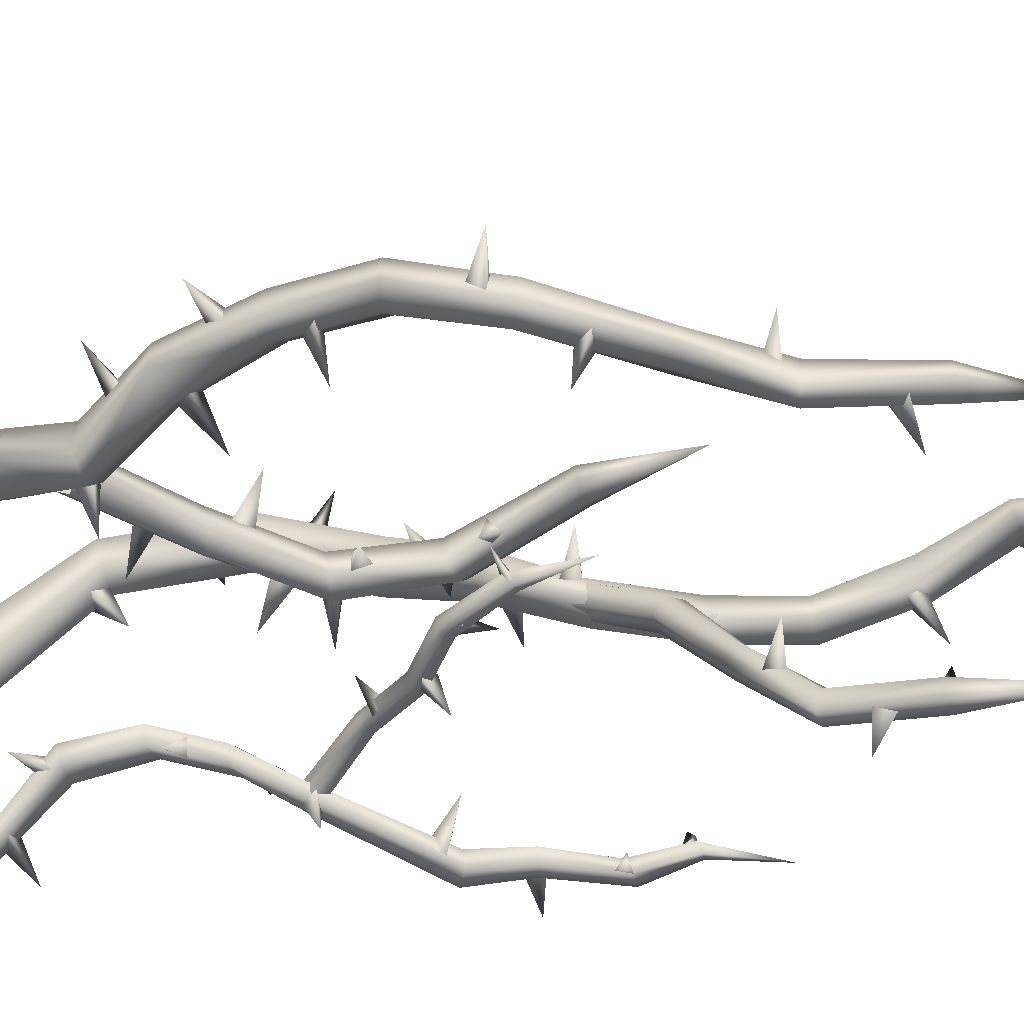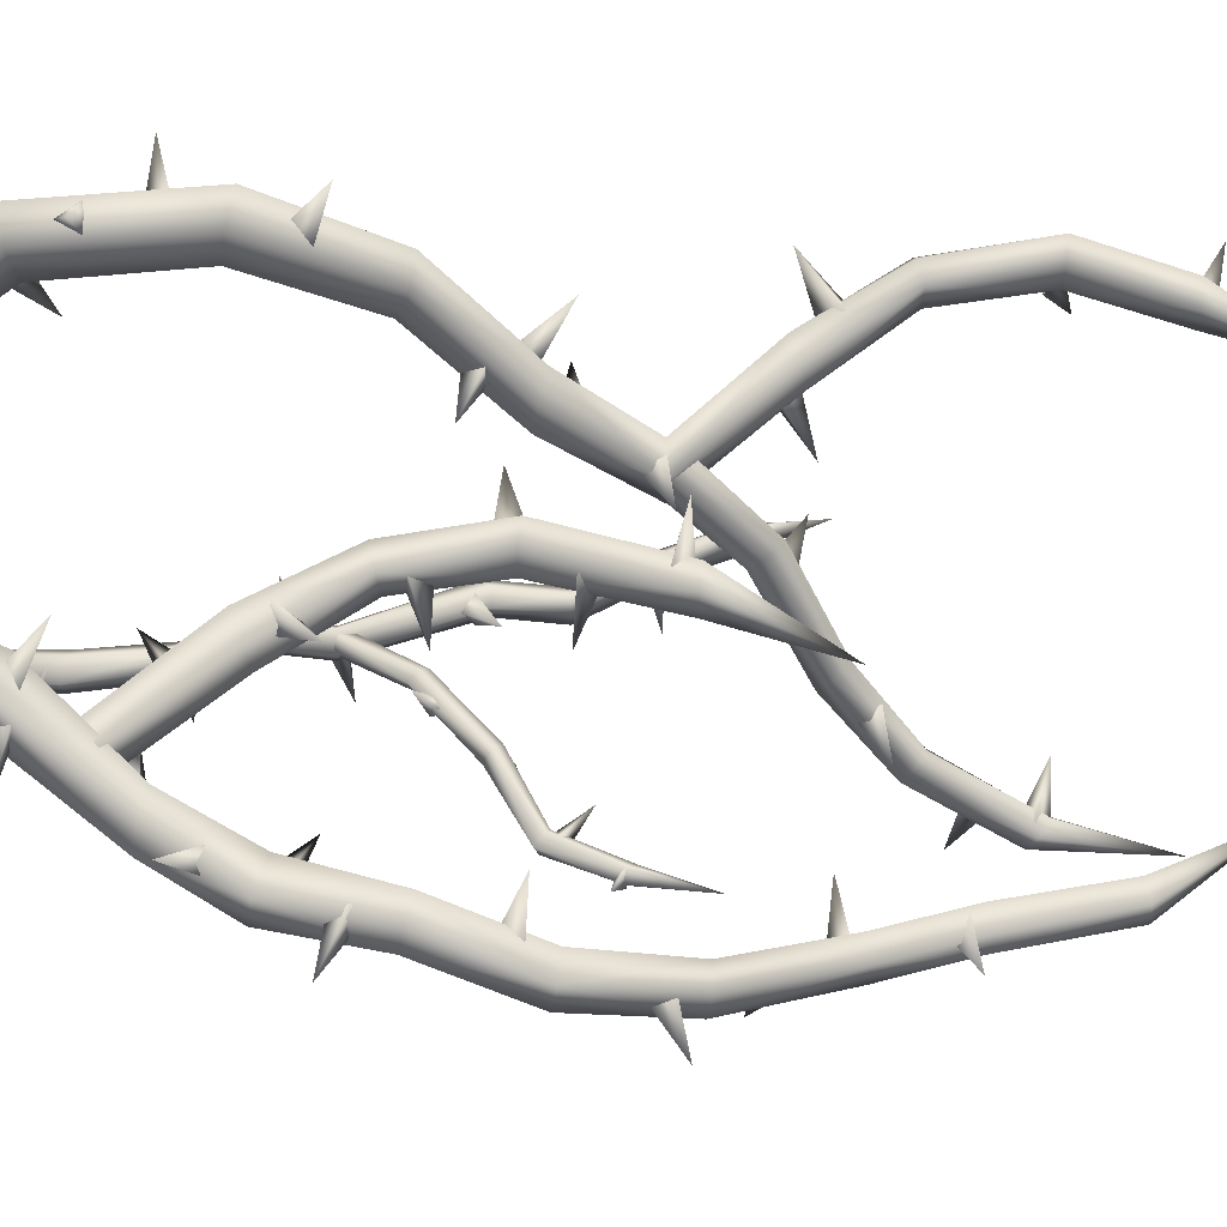
<metadata>
{"format":"obj","ext":"obj","renderer":"f3d","projection":"perspective","resolution":1024,"background":"white","views":[{"elev":-63.6,"azim":101.1,"up":"+Z"},{"elev":32.7,"azim":88.2,"up":"+Z"}]}
</metadata>
<code>
v -4.958 9.37 -29.55
v -6.034 10.09 -32.42
v -8.185 -0.6694 -41.03
v -6.751 -0.6694 -37.44
v -6.392 21.92 -31.7
v -5.317 22.28 -28.84
v -7.109 33.03 -33.86
v -8.185 31.96 -36.37
v -6.392 40.2 -43.54
v -5.675 40.56 -41.03
v -6.751 48.45 -47.12
v -7.468 48.45 -49.27
v -13.2 57.41 -44.61
v -12.49 57.05 -42.46
v -16.07 64.94 -38.88
v -17.15 64.94 -41.03
v -16.07 73.55 -39.23
v -15 73.55 -37.08
v -11.05 81.44 -38.16
v -11.77 81.44 -39.95
v -10.34 90.4 -42.1
v -9.978 -0.6694 -34.93
v -7.468 9.011 -27.76
v -7.826 22.99 -27.04
v -9.619 33.39 -32.42
v -7.826 41.28 -39.59
v -8.902 48.45 -45.33
v -14.28 56.34 -41.03
v -17.87 64.58 -37.8
v -16.79 73.91 -35.65
v -12.85 81.79 -36.72
v -9.978 9.37 -29.55
v -13.2 -0.6694 -37.08
v -10.34 22.64 -28.84
v -11.77 33.03 -33.86
v -9.978 41.28 -41.03
v -10.69 48.45 -46.76
v -16.43 56.34 -42.46
v -20.02 64.58 -38.88
v -18.58 74.62 -37.08
v -14.28 82.15 -37.8
v -12.13 -0.6694 -41.03
v -8.902 10.09 -32.06
v -9.261 21.92 -31.7
v -11.05 31.96 -36.37
v -9.261 40.2 -43.54
v -9.978 48.45 -49.27
v -15.71 57.05 -44.61
v -19.3 64.94 -41.03
v -18.22 74.26 -39.23
v -13.92 82.15 -39.95
v -7.109 48.45 -47.12
v -7.109 53.47 -53.93
v -8.185 47.02 -48.2
v -6.392 54.55 -52.86
v -6.034 59.21 -61.82
v -7.109 58.13 -63.26
v -7.468 63.87 -70.78
v -6.751 64.58 -69.35
v -4.958 72.83 -73.65
v -5.675 72.11 -75.09
v -6.034 82.87 -76.16
v -7.468 55.98 -52.14
v -8.185 50.24 -46.4
v -7.468 60.28 -61.1
v -7.826 65.66 -68.63
v -6.034 73.91 -72.94
v -9.978 49.88 -47.48
v -8.902 55.26 -52.86
v -8.902 59.92 -61.82
v -9.261 65.66 -69.35
v -7.468 73.55 -73.65
v -8.902 53.83 -53.93
v -9.619 48.09 -48.56
v -8.544 58.85 -63.26
v -8.902 64.23 -70.78
v -7.109 72.83 -75.09
v -9.619 8.294 -32.78
v -9.619 11.88 -36.72
v -8.185 10.09 -32.06
v -7.468 8.653 -33.14
v -6.751 14.03 -27.4
v -1.731 13.67 -25.97
v -6.392 12.24 -28.48
v -6.034 14.03 -29.55
v -9.619 19.05 -29.91
v -12.85 17.97 -25.97
v -8.902 17.26 -29.19
v -8.185 19.05 -28.12
v -9.978 28.73 -34.93
v -15 27.3 -36.37
v -10.34 26.94 -33.86
v -11.05 28.73 -32.78
v -8.902 27.3 -30.27
v -6.034 28.73 -25.97
v -7.826 25.5 -29.91
v -6.751 27.3 -30.99
v -7.109 37.69 -38.52
v -2.807 35.54 -40.67
v -7.826 35.9 -39.59
v -7.826 37.69 -40.67
v -9.619 43.43 -44.61
v -14.28 42.71 -42.82
v -9.261 41.64 -43.54
v -9.261 43.43 -42.46
v -9.978 40.56 -39.59
v -8.185 43.07 -34.93
v -8.544 39.13 -38.52
v -7.826 40.56 -39.59
v -7.468 48.45 -45.69
v -2.448 48.81 -46.76
v -7.109 46.66 -46.76
v -7.468 48.45 -47.48
v -7.109 62.43 -64.33
v -2.448 62.79 -66.12
v -7.109 60.64 -65.41
v -7.468 62.43 -66.48
v -17.15 59.92 -40.31
v -17.15 56.7 -36.37
v -16.07 58.13 -41.03
v -15 59.92 -39.95
v -14.28 55.26 -45.69
v -11.05 58.13 -48.56
v -13.92 57.05 -44.25
v -12.49 55.26 -44.25
v -7.826 54.9 -53.58
v -12.49 57.77 -53.22
v -7.468 56.7 -54.65
v -8.544 54.9 -55.37
v -18.58 72.47 -38.88
v -20.02 74.98 -43.18
v -17.15 73.91 -38.88
v -16.79 72.47 -39.95
v -13.2 81.44 -37.8
v -17.51 83.95 -36.72
v -13.2 82.87 -39.23
v -14.28 81.44 -39.95
v -8.544 68.53 -71.86
v -8.185 67.09 -76.88
v -6.751 69.96 -72.58
v -6.392 67.81 -71.86
v -5.317 72.47 -73.65
v -7.109 73.55 -68.63
v -7.109 73.91 -74.01
v -7.109 71.75 -73.65
v 14.04 9.011 -48.56
v 13.33 7.935 -51.42
v 11.89 -0.3109 -47.12
v 12.61 -0.3109 -43.89
v 15.84 16.54 -58.59
v 16.55 16.9 -55.73
v 21.93 23.71 -57.16
v 21.21 23.35 -59.67
v 24.08 31.96 -59.67
v 24.44 32.32 -57.52
v 26.23 40.92 -60.39
v 25.52 40.56 -62.9
v 23.72 49.53 -65.05
v 24.08 49.88 -62.9
v 19.42 59.56 -64.69
v 19.06 59.21 -66.48
v 15.48 66.74 -67.2
v 15.84 67.09 -65.41
v 13.69 76.77 -65.05
v 13.33 76.77 -66.84
v 8.308 85.38 -62.9
v 9.742 -0.3109 -42.46
v 11.18 10.09 -47.12
v 14.04 17.62 -54.65
v 19.42 24.79 -55.73
v 22.29 33.03 -56.44
v 24.08 41.28 -59.31
v 22.29 49.88 -61.82
v 17.63 59.21 -63.61
v 14.04 66.74 -64.33
v 12.25 76.42 -63.97
v 8.666 9.011 -49.27
v 7.232 -0.3109 -44.61
v 11.89 17.62 -56.44
v 17.27 24.79 -57.52
v 20.5 33.03 -57.88
v 22.29 40.92 -61.1
v 20.86 49.17 -63.26
v 16.2 58.49 -65.05
v 12.61 66.38 -65.77
v 10.82 76.06 -65.41
v 8.666 -0.3109 -47.48
v 10.1 7.577 -52.14
v 12.97 16.9 -58.95
v 18.35 23.71 -60.39
v 21.57 32.32 -60.03
v 23.37 40.2 -62.9
v 21.57 48.81 -65.41
v 17.27 58.85 -66.84
v 13.33 66.38 -67.56
v 11.53 76.42 -67.2
v 13.69 14.75 -52.14
v 5.798 23.35 -52.5
v 12.97 15.82 -54.29
v 6.156 22.64 -50.35
v 0.06133 30.52 -49.27
v -0.6557 30.88 -51.42
v -1.373 39.13 -50.71
v -1.014 39.13 -48.2
v 3.288 49.88 -48.91
v 2.93 49.88 -51.07
v 5.081 59.92 -53.22
v 4.005 21.92 -48.91
v 12.25 13.31 -51.42
v -2.09 30.16 -48.2
v -2.807 39.49 -47.12
v 1.495 50.24 -47.84
v 10.46 13.31 -53.22
v 2.213 21.92 -50.71
v -3.524 30.16 -49.63
v -4.6 40.2 -48.56
v 0.06133 50.6 -49.27
v 3.288 22.64 -52.86
v 10.82 14.75 -55.01
v -2.807 30.52 -51.78
v -3.524 39.85 -50.71
v 1.137 50.24 -51.07
v 8.666 3.992 -46.4
v 3.647 5.426 -47.48
v 9.025 5.784 -47.48
v 8.666 3.992 -48.56
v 14.04 10.09 -49.99
v 17.27 8.653 -53.93
v 13.33 8.294 -50.71
v 12.97 10.09 -51.78
v 10.82 10.45 -48.91
v 11.89 12.6 -44.25
v 11.89 9.011 -48.2
v 12.97 10.45 -48.91
v 12.61 16.9 -55.37
v 9.025 16.9 -59.31
v 11.89 15.11 -55.01
v 10.82 16.9 -54.29
v 6.515 17.97 -50.71
v 1.854 16.18 -51.78
v 5.798 19.77 -51.78
v 6.515 17.97 -52.86
v -1.014 26.94 -49.99
v -2.807 25.15 -54.65
v -0.6557 28.73 -51.42
v 0.7784 26.94 -51.42
v -2.448 37.69 -47.48
v -7.109 38.41 -46.05
v -2.807 39.85 -48.2
v -3.165 38.05 -49.27
v 1.854 48.09 -48.91
v 0.4199 49.53 -43.89
v 1.137 49.88 -48.91
v -0.2972 48.45 -48.91
v 4.005 24.07 -51.07
v 7.591 27.65 -49.27
v 2.571 25.86 -50.71
v 3.288 24.43 -48.91
v -1.731 31.96 -50.71
v 2.213 33.75 -53.58
v -1.731 34.11 -49.99
v -0.6557 32.32 -49.27
v -1.373 43.07 -49.99
v 1.495 42.35 -54.29
v -0.2972 44.51 -49.99
v 0.4199 42.71 -49.27
v 17.99 21.2 -56.08
v 21.93 18.33 -54.29
v 17.99 19.77 -57.52
v 19.06 21.2 -57.88
v 23.01 29.45 -56.8
v 26.95 27.3 -59.31
v 21.93 28.01 -57.88
v 22.29 29.81 -58.95
v 22.65 39.13 -59.67
v 23.01 39.49 -54.65
v 23.37 37.34 -59.31
v 24.44 39.13 -59.67
v 18.71 25.86 -59.31
v 13.33 27.3 -58.95
v 17.63 24.43 -58.24
v 18.35 26.22 -57.16
v 23.72 35.54 -60.75
v 19.06 35.9 -63.61
v 22.65 34.11 -60.03
v 22.29 35.9 -59.31
v 23.72 47.73 -62.54
v 28.74 48.45 -64.33
v 24.08 45.94 -63.26
v 23.37 47.37 -64.33
v 21.21 54.19 -65.41
v 18.35 52.04 -69.35
v 20.5 52.75 -64.69
v 19.42 54.55 -64.69
v 17.63 58.49 -65.77
v 15.12 57.41 -61.1
v 18.71 56.7 -65.05
v 19.42 58.49 -64.33
v 14.76 65.66 -64.33
v 19.78 66.02 -65.41
v 15.12 63.87 -65.41
v 14.76 65.66 -66.48
v 13.33 73.55 -66.84
v 9.383 73.91 -69.71
v 12.61 71.75 -66.12
v 11.89 73.55 -65.41
v -10.34 5.067 -61.46
v -9.261 5.426 -62.9
v -10.69 -0.6694 -67.2
v -12.13 -0.6694 -65.05
v -5.675 10.09 -60.75
v -6.751 10.45 -59.31
v -6.751 16.9 -58.95
v -5.675 16.54 -60.03
v -8.544 21.92 -59.67
v -9.619 22.28 -58.59
v -12.13 27.3 -61.1
v -11.05 27.3 -62.54
v -18.22 37.34 -63.61
v -19.3 37.34 -62.54
v -19.3 42.71 -63.26
v -18.58 42.71 -64.33
v -21.45 48.45 -63.26
v -22.17 48.45 -62.18
v -22.89 53.83 -60.39
v -22.17 53.83 -61.46
v -25.39 60.64 -61.46
v -14.64 -0.6694 -66.12
v -12.13 4.709 -62.18
v -8.544 10.8 -60.03
v -8.185 17.62 -59.31
v -11.05 22.64 -58.95
v -13.56 27.3 -61.82
v -20.73 36.62 -62.9
v -20.73 42.35 -63.61
v -23.6 48.81 -62.54
v -23.6 53.83 -60.75
v -12.13 5.067 -63.97
v -14.64 -0.6694 -68.63
v -8.544 10.8 -61.82
v -8.185 17.26 -61.1
v -11.05 22.64 -60.75
v -13.56 27.3 -63.26
v -20.73 36.62 -64.69
v -20.73 42.35 -65.05
v -23.6 49.17 -63.97
v -23.6 54.19 -61.82
v -12.13 -0.6694 -69.35
v -10.34 5.426 -64.33
v -6.751 10.45 -62.18
v -6.751 16.54 -61.46
v -9.619 21.92 -61.1
v -12.13 27.3 -63.61
v -19.3 37.34 -65.05
v -19.3 42.71 -65.77
v -22.17 48.81 -64.33
v -22.53 54.19 -62.54
v -12.13 27.3 -61.46
v -6.751 31.96 -61.82
v -11.77 26.58 -62.18
v -7.109 32.67 -61.1
v -2.807 37.34 -64.33
v -2.448 36.62 -65.05
v 2.93 39.85 -67.92
v 2.213 40.56 -67.2
v 5.081 45.58 -67.92
v 5.798 45.22 -68.63
v 6.156 51.68 -69.35
v -7.826 33.39 -61.46
v -12.85 28.37 -61.82
v -3.883 38.05 -64.69
v 1.495 40.92 -67.56
v 4.364 46.3 -68.28
v -12.85 28.37 -62.9
v -8.185 33.03 -62.54
v -3.883 37.69 -65.77
v 1.495 40.92 -68.63
v 4.364 45.94 -68.99
v -7.468 32.32 -62.9
v -12.49 26.94 -63.26
v -3.165 36.98 -66.12
v 2.213 40.2 -68.99
v 5.081 45.58 -69.35
v 7.591 44.51 -67.92
v 5.081 44.86 -68.63
v 5.439 45.58 -69.35
v -12.49 2.557 -63.97
v -10.34 0.04763 -60.75
v -11.77 1.123 -65.05
v -10.69 2.916 -64.33
v -10.34 5.784 -63.97
v -14.64 7.218 -65.05
v -11.41 4.35 -63.26
v -11.05 6.143 -62.54
v -7.109 9.37 -60.03
v -4.241 7.218 -63.26
v -8.185 8.653 -61.1
v -7.468 10.09 -61.82
v -7.468 19.41 -59.67
v -5.675 18.33 -63.97
v -8.185 17.62 -60.03
v -8.902 19.41 -60.75
v -11.77 25.15 -61.82
v -14.28 23.71 -58.24
v -10.69 23.71 -61.46
v -10.69 25.15 -60.39
v -11.41 28.01 -62.54
v -12.49 28.37 -67.2
v -12.49 26.58 -62.9
v -13.56 28.01 -62.54
v -18.58 36.26 -62.54
v -14.28 38.05 -62.54
v -17.51 34.83 -63.26
v -17.87 36.26 -64.69
v -20.38 43.07 -65.05
v -24.68 42 -64.33
v -20.38 41.28 -64.33
v -20.38 43.07 -63.26
v -21.45 48.81 -62.54
v -19.66 48.81 -66.84
v -22.53 47.37 -63.26
v -22.89 49.17 -63.61
v -23.24 53.83 -61.1
v -23.24 53.11 -58.24
v -22.53 52.75 -61.1
v -22.17 53.83 -60.75
v -6.751 34.11 -62.9
v -4.241 32.32 -60.75
v -6.034 33.39 -63.97
v -5.317 34.47 -63.26
v -2.09 37.69 -66.48
v -4.241 39.49 -68.99
v -3.524 37.34 -65.77
v -2.807 38.77 -65.41
v 2.571 41.64 -68.99
v 0.4199 43.79 -66.48
v 1.495 40.56 -68.28
v 2.93 40.92 -67.56
g C:\Program Files (x86)\Cube\pac
f 3 2 1
f 3 1 4
f 2 5 1
f 5 6 1
f 5 8 7
f 5 7 6
f 8 9 7
f 9 10 7
f 9 12 11
f 9 11 10
f 12 13 11
f 13 14 11
f 13 16 15
f 13 15 14
f 16 17 15
f 17 18 15
f 17 20 19
f 17 19 18
f 20 21 19
f 4 1 22
f 1 23 22
f 1 6 24
f 1 24 23
f 6 7 24
f 7 25 24
f 7 10 26
f 7 26 25
f 10 11 26
f 11 27 26
f 11 14 28
f 11 28 27
f 14 15 28
f 15 29 28
f 15 18 30
f 15 30 29
f 18 19 30
f 19 31 30
f 19 21 31
f 22 23 32
f 22 32 33
f 23 24 32
f 24 34 32
f 24 25 35
f 24 35 34
f 25 26 35
f 26 36 35
f 26 27 37
f 26 37 36
f 27 28 37
f 28 38 37
f 28 29 39
f 28 39 38
f 29 30 39
f 30 40 39
f 30 31 41
f 30 41 40
f 31 21 41
f 33 32 42
f 32 43 42
f 32 34 44
f 32 44 43
f 34 35 44
f 35 45 44
f 35 36 46
f 35 46 45
f 36 37 46
f 37 47 46
f 37 38 48
f 37 48 47
f 38 39 48
f 39 49 48
f 39 40 50
f 39 50 49
f 40 41 50
f 41 51 50
f 41 21 51
f 42 43 2
f 42 2 3
f 43 44 2
f 44 5 2
f 44 45 8
f 44 8 5
f 45 46 8
f 46 9 8
f 46 47 12
f 46 12 9
f 47 48 12
f 48 13 12
f 48 49 16
f 48 16 13
f 49 50 16
f 50 17 16
f 50 51 20
f 50 20 17
f 51 21 20
f 54 53 52
f 53 55 52
f 53 57 56
f 53 56 55
f 57 58 56
f 58 59 56
f 58 61 60
f 58 60 59
f 61 62 60
f 52 55 63
f 52 63 64
f 55 56 63
f 56 65 63
f 56 59 66
f 56 66 65
f 59 60 66
f 60 67 66
f 60 62 67
f 64 63 68
f 63 69 68
f 63 65 70
f 63 70 69
f 65 66 70
f 66 71 70
f 66 67 72
f 66 72 71
f 67 62 72
f 68 69 73
f 68 73 74
f 69 70 73
f 70 75 73
f 70 71 76
f 70 76 75
f 71 72 76
f 72 77 76
f 72 62 77
f 74 73 54
f 73 53 54
f 73 75 57
f 73 57 53
f 75 76 57
f 76 58 57
f 76 77 61
f 76 61 58
f 77 62 61
f 80 79 78
f 78 79 81
f 81 79 80
f 84 83 82
f 82 83 85
f 85 83 84
f 88 87 86
f 86 87 89
f 89 87 88
f 92 91 90
f 90 91 93
f 93 91 92
f 96 95 94
f 94 95 97
f 97 95 96
f 100 99 98
f 98 99 101
f 101 99 100
f 104 103 102
f 102 103 105
f 105 103 104
f 108 107 106
f 106 107 109
f 109 107 108
f 112 111 110
f 110 111 113
f 113 111 112
f 116 115 114
f 114 115 117
f 117 115 116
f 120 119 118
f 118 119 121
f 121 119 120
f 124 123 122
f 122 123 125
f 125 123 124
f 128 127 126
f 126 127 129
f 129 127 128
f 132 131 130
f 130 131 133
f 133 131 132
f 136 135 134
f 134 135 137
f 137 135 136
f 140 139 138
f 138 139 141
f 141 139 140
f 144 143 142
f 142 143 145
f 145 143 144
f 148 147 146
f 148 146 149
f 147 150 146
f 150 151 146
f 150 153 152
f 150 152 151
f 153 154 152
f 154 155 152
f 154 157 156
f 154 156 155
f 157 158 156
f 158 159 156
f 158 161 160
f 158 160 159
f 161 162 160
f 162 163 160
f 162 165 164
f 162 164 163
f 165 166 164
f 149 146 167
f 146 168 167
f 146 151 169
f 146 169 168
f 151 152 169
f 152 170 169
f 152 155 171
f 152 171 170
f 155 156 171
f 156 172 171
f 156 159 173
f 156 173 172
f 159 160 173
f 160 174 173
f 160 163 175
f 160 175 174
f 163 164 175
f 164 176 175
f 164 166 176
f 167 168 177
f 167 177 178
f 168 169 177
f 169 179 177
f 169 170 180
f 169 180 179
f 170 171 180
f 171 181 180
f 171 172 182
f 171 182 181
f 172 173 182
f 173 183 182
f 173 174 184
f 173 184 183
f 174 175 184
f 175 185 184
f 175 176 186
f 175 186 185
f 176 166 186
f 178 177 187
f 177 188 187
f 177 179 189
f 177 189 188
f 179 180 189
f 180 190 189
f 180 181 191
f 180 191 190
f 181 182 191
f 182 192 191
f 182 183 193
f 182 193 192
f 183 184 193
f 184 194 193
f 184 185 195
f 184 195 194
f 185 186 195
f 186 196 195
f 186 166 196
f 187 188 147
f 187 147 148
f 188 189 147
f 189 150 147
f 189 190 153
f 189 153 150
f 190 191 153
f 191 154 153
f 191 192 157
f 191 157 154
f 192 193 157
f 193 158 157
f 193 194 161
f 193 161 158
f 194 195 161
f 195 162 161
f 195 196 165
f 195 165 162
f 196 166 165
f 199 198 197
f 198 200 197
f 198 202 201
f 198 201 200
f 202 203 201
f 203 204 201
f 203 206 205
f 203 205 204
f 206 207 205
f 197 200 208
f 197 208 209
f 200 201 208
f 201 210 208
f 201 204 211
f 201 211 210
f 204 205 211
f 205 212 211
f 205 207 212
f 209 208 213
f 208 214 213
f 208 210 215
f 208 215 214
f 210 211 215
f 211 216 215
f 211 212 217
f 211 217 216
f 212 207 217
f 213 214 218
f 213 218 219
f 214 215 218
f 215 220 218
f 215 216 221
f 215 221 220
f 216 217 221
f 217 222 221
f 217 207 222
f 219 218 199
f 218 198 199
f 218 220 202
f 218 202 198
f 220 221 202
f 221 203 202
f 221 222 206
f 221 206 203
f 222 207 206
f 225 224 223
f 223 224 226
f 226 224 225
f 229 228 227
f 227 228 230
f 230 228 229
f 233 232 231
f 231 232 234
f 234 232 233
f 237 236 235
f 235 236 238
f 238 236 237
f 241 240 239
f 239 240 242
f 242 240 241
f 245 244 243
f 243 244 246
f 246 244 245
f 249 248 247
f 247 248 250
f 250 248 249
f 253 252 251
f 251 252 254
f 254 252 253
f 257 256 255
f 255 256 258
f 258 256 257
f 261 260 259
f 259 260 262
f 262 260 261
f 265 264 263
f 263 264 266
f 266 264 265
f 269 268 267
f 267 268 270
f 270 268 269
f 273 272 271
f 271 272 274
f 274 272 273
f 277 276 275
f 275 276 278
f 278 276 277
f 281 280 279
f 279 280 282
f 282 280 281
f 285 284 283
f 283 284 286
f 286 284 285
f 289 288 287
f 287 288 290
f 290 288 289
f 293 292 291
f 291 292 294
f 294 292 293
f 297 296 295
f 295 296 298
f 298 296 297
f 301 300 299
f 299 300 302
f 302 300 301
f 305 304 303
f 303 304 306
f 306 304 305
f 309 308 307
f 309 307 310
f 308 311 307
f 311 312 307
f 311 314 313
f 311 313 312
f 314 315 313
f 315 316 313
f 315 318 317
f 315 317 316
f 318 319 317
f 319 320 317
f 319 322 321
f 319 321 320
f 322 323 321
f 323 324 321
f 323 326 325
f 323 325 324
f 326 327 325
f 310 307 328
f 307 329 328
f 307 312 330
f 307 330 329
f 312 313 330
f 313 331 330
f 313 316 332
f 313 332 331
f 316 317 332
f 317 333 332
f 317 320 334
f 317 334 333
f 320 321 334
f 321 335 334
f 321 324 336
f 321 336 335
f 324 325 336
f 325 337 336
f 325 327 337
f 328 329 338
f 328 338 339
f 329 330 338
f 330 340 338
f 330 331 341
f 330 341 340
f 331 332 341
f 332 342 341
f 332 333 343
f 332 343 342
f 333 334 343
f 334 344 343
f 334 335 345
f 334 345 344
f 335 336 345
f 336 346 345
f 336 337 347
f 336 347 346
f 337 327 347
f 339 338 348
f 338 349 348
f 338 340 350
f 338 350 349
f 340 341 350
f 341 351 350
f 341 342 352
f 341 352 351
f 342 343 352
f 343 353 352
f 343 344 354
f 343 354 353
f 344 345 354
f 345 355 354
f 345 346 356
f 345 356 355
f 346 347 356
f 347 357 356
f 347 327 357
f 348 349 308
f 348 308 309
f 349 350 308
f 350 311 308
f 350 351 314
f 350 314 311
f 351 352 314
f 352 315 314
f 352 353 318
f 352 318 315
f 353 354 318
f 354 319 318
f 354 355 322
f 354 322 319
f 355 356 322
f 356 323 322
f 356 357 326
f 356 326 323
f 357 327 326
f 360 359 358
f 359 361 358
f 359 363 362
f 359 362 361
f 363 364 362
f 364 365 362
f 364 367 366
f 364 366 365
f 367 368 366
f 358 361 369
f 358 369 370
f 361 362 369
f 362 371 369
f 362 365 372
f 362 372 371
f 365 366 372
f 366 373 372
f 366 368 373
f 370 369 374
f 369 375 374
f 369 371 376
f 369 376 375
f 371 372 376
f 372 377 376
f 372 373 378
f 372 378 377
f 373 368 378
f 374 375 379
f 374 379 380
f 375 376 379
f 376 381 379
f 376 377 382
f 376 382 381
f 377 378 382
f 378 383 382
f 378 368 383
f 380 379 360
f 379 359 360
f 379 381 363
f 379 363 359
f 381 382 363
f 382 364 363
f 382 383 367
f 382 367 364
f 383 368 367
f 385 384 366
f 366 384 386
f 386 384 385
f 389 388 387
f 387 388 390
f 390 388 389
f 393 392 391
f 391 392 394
f 394 392 393
f 397 396 395
f 395 396 398
f 398 396 397
f 401 400 399
f 399 400 402
f 402 400 401
f 405 404 403
f 403 404 406
f 406 404 405
f 409 408 407
f 407 408 410
f 410 408 409
f 413 412 411
f 411 412 414
f 414 412 413
f 417 416 415
f 415 416 418
f 418 416 417
f 421 420 419
f 419 420 422
f 422 420 421
f 425 424 423
f 423 424 426
f 426 424 425
f 429 428 427
f 427 428 430
f 430 428 429
f 433 432 431
f 431 432 434
f 434 432 433
f 437 436 435
f 435 436 438
f 438 436 437

</code>
